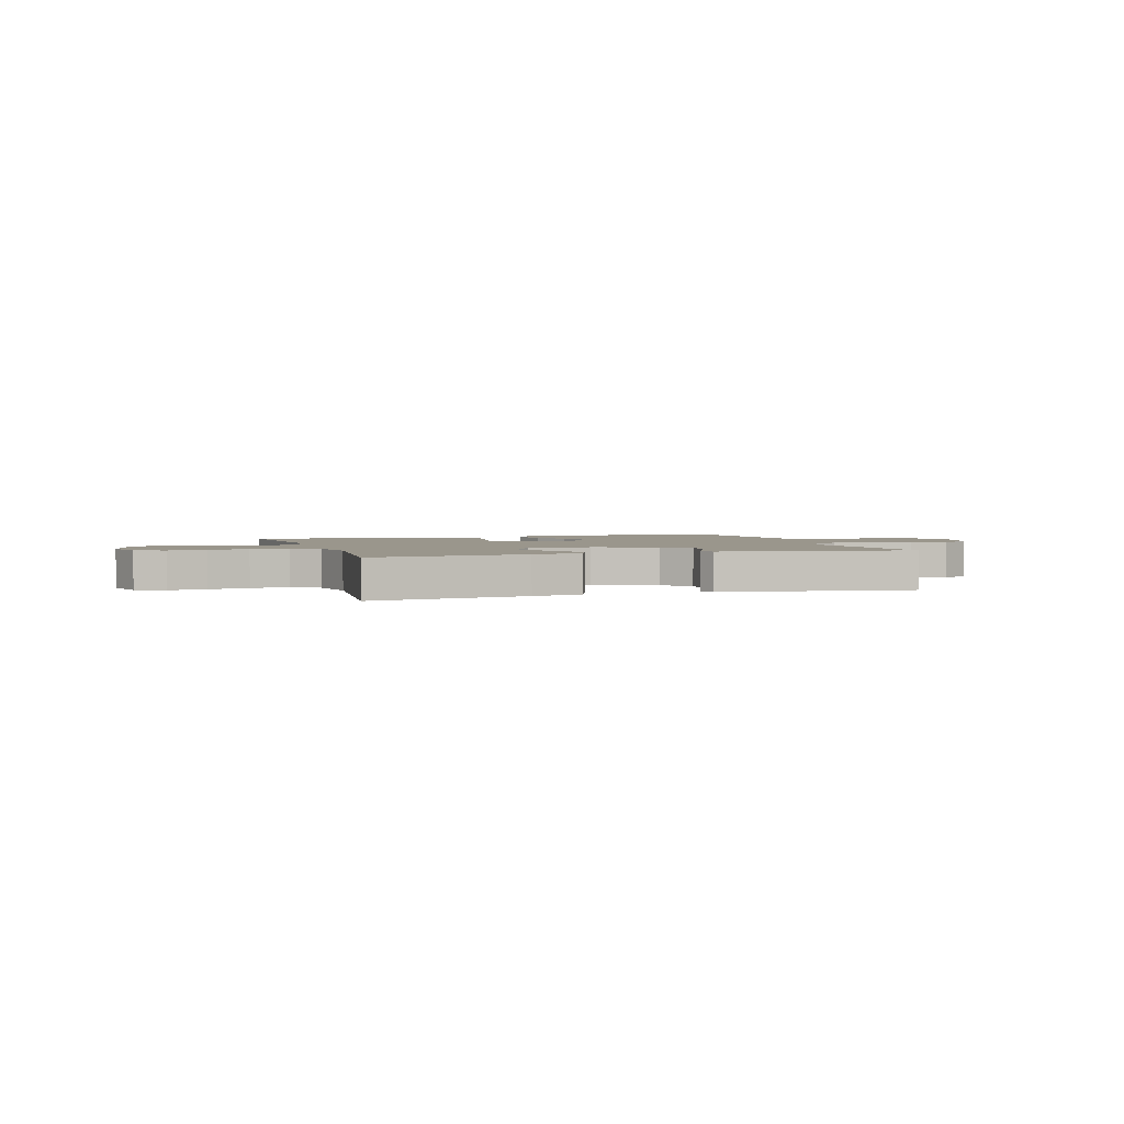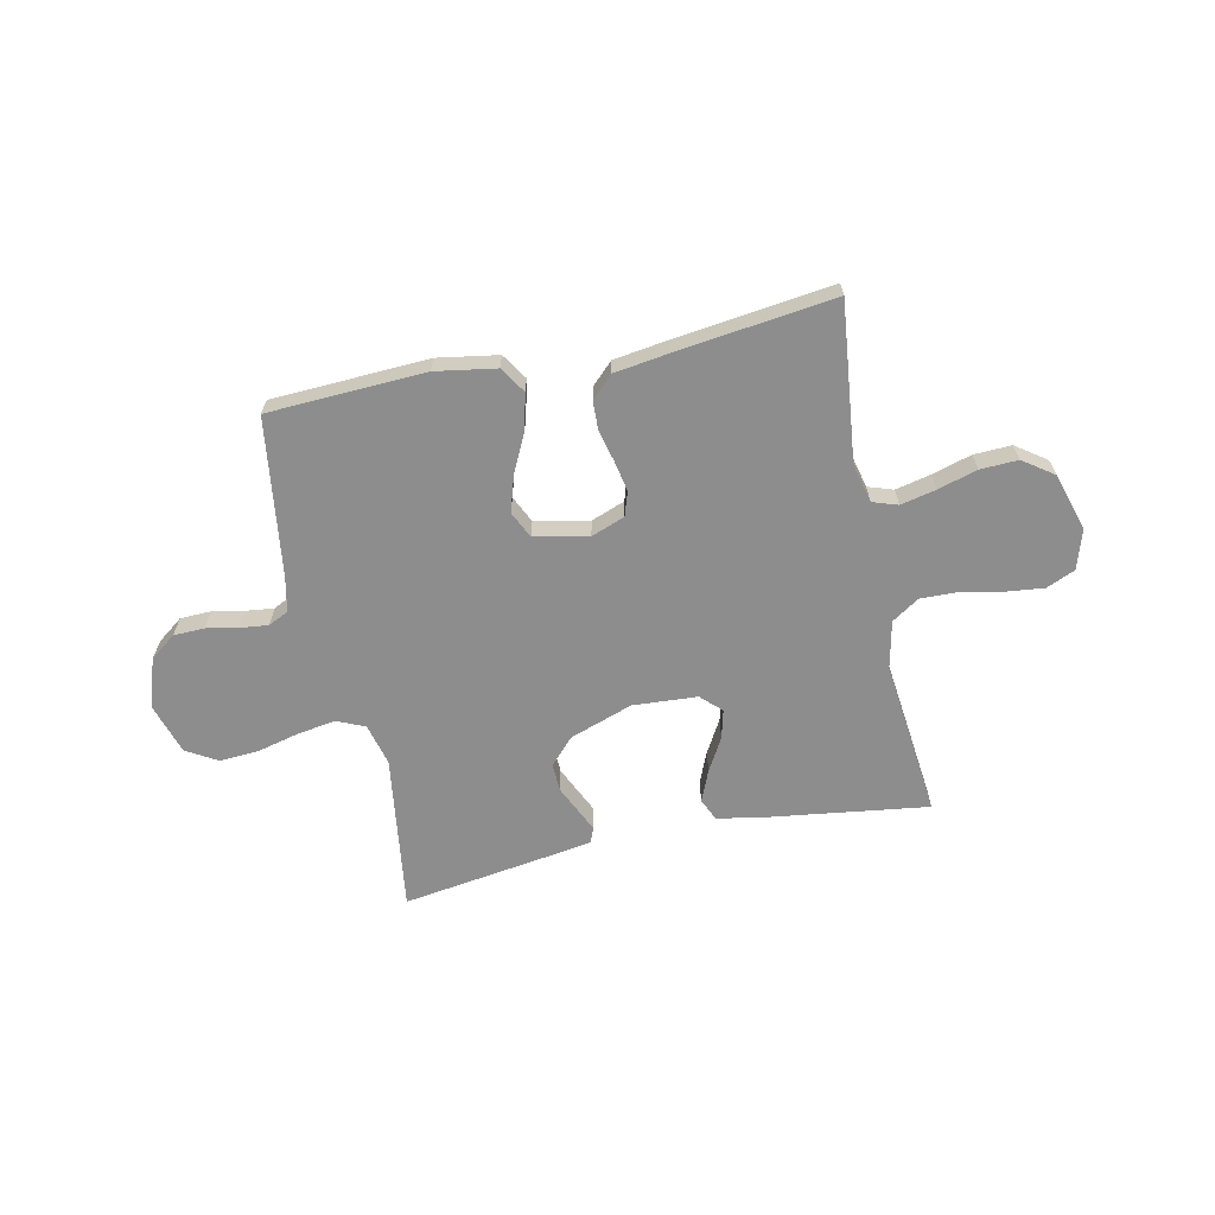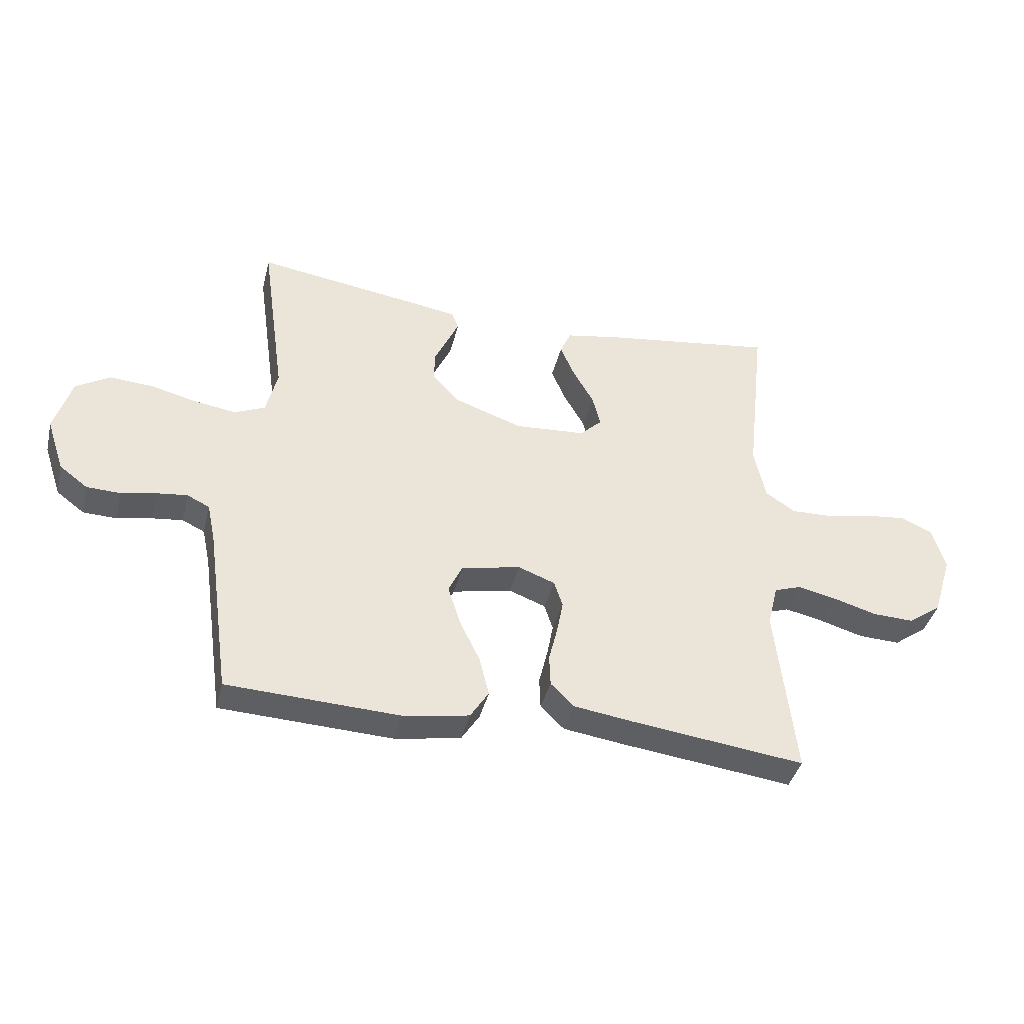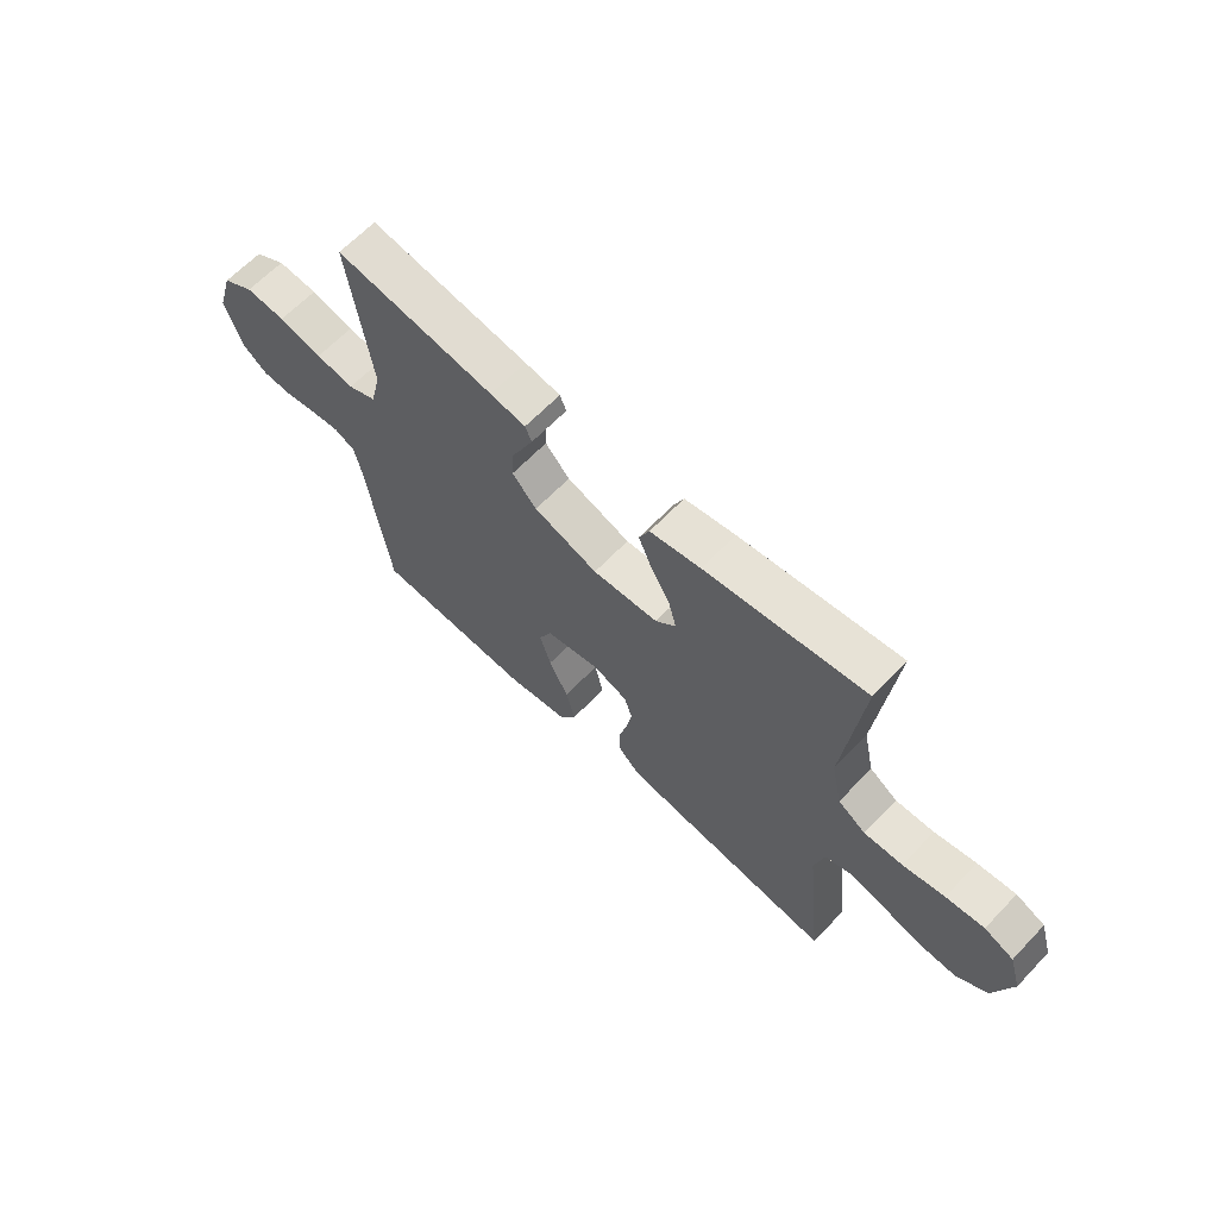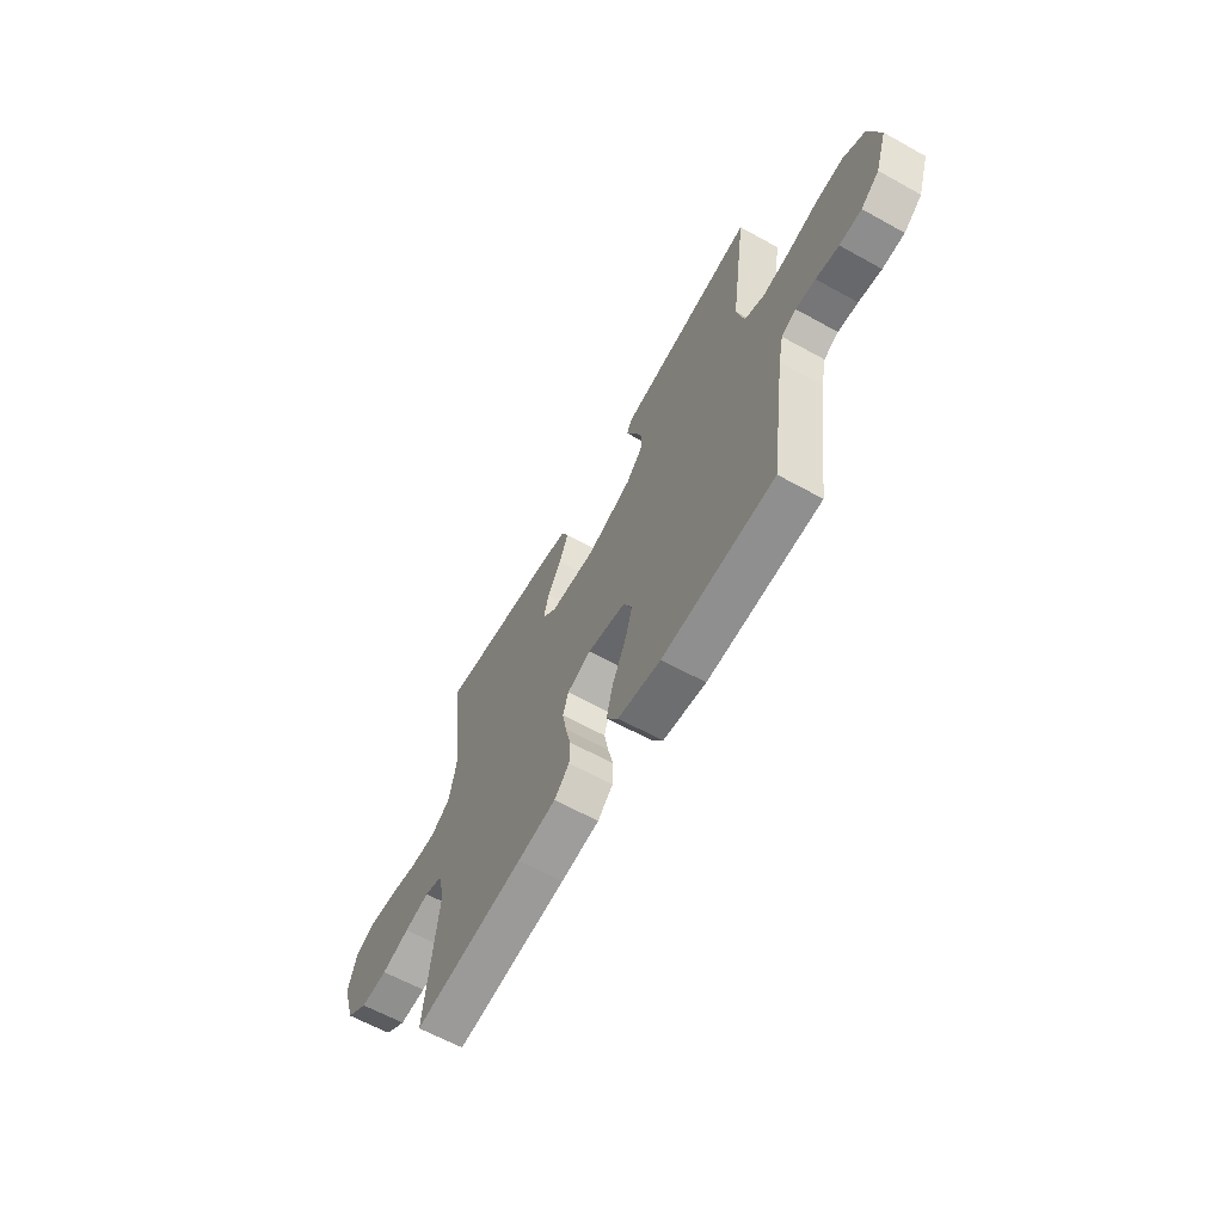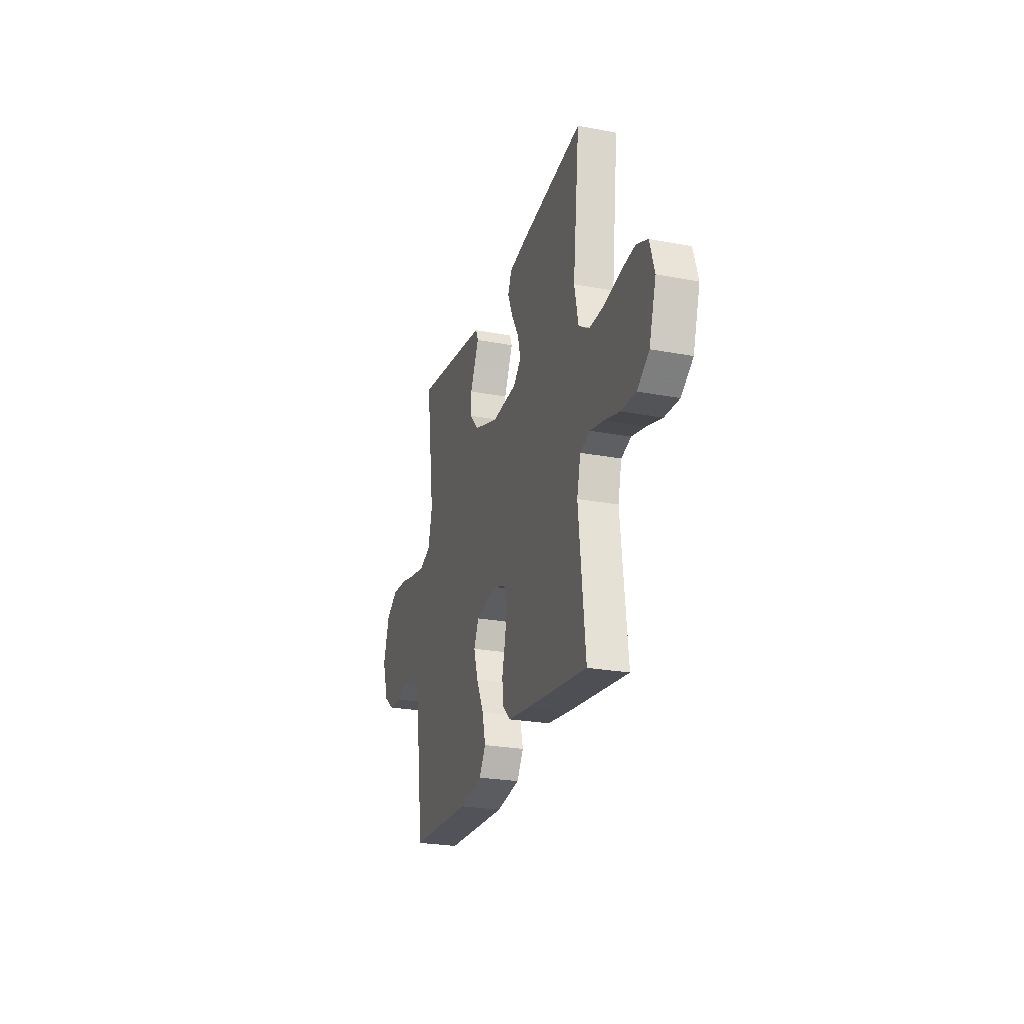
<metadata>
{"format":"obj","ext":"obj","renderer":"f3d","projection":"perspective","resolution":1024,"background":"white","views":[{"elev":2.5,"azim":-18.0,"up":"+Y"},{"elev":-64.6,"azim":-168.0,"up":"+Y"},{"elev":-40.0,"azim":166.4,"up":"+Z"},{"elev":64.0,"azim":-136.4,"up":"+Z"},{"elev":-62.9,"azim":60.7,"up":"+Z"},{"elev":-25.1,"azim":-107.0,"up":"+Z"}]}
</metadata>
<code>
v -0.5 0.07 -0.5
v -0.467 0.07 -0.2
v -0.485 0.07 -0.126
v -0.533 0.07 -0.11
v -0.6 0.07 -0.125
v -0.675 0.07 -0.147
v -0.747 0.07 -0.15
v -0.805 0.07 -0.109
v -0.839 0.07 0
v -0.816 0.07 0.076
v -0.761 0.07 0.1
v -0.689 0.07 0.092
v -0.611 0.07 0.076
v -0.539 0.07 0.074
v -0.487 0.07 0.108
v -0.467 0.07 0.2
v -0.5 0.07 0.5
v -0.2 0.07 0.459
v -0.105 0.07 0.442
v -0.086 0.07 0.399
v -0.111 0.07 0.34
v -0.147 0.07 0.277
v -0.161 0.07 0.222
v -0.123 0.07 0.185
v 0 0.07 0.177
v 0.12 0.07 0.219
v 0.166 0.07 0.269
v 0.164 0.07 0.322
v 0.141 0.07 0.372
v 0.121 0.07 0.415
v 0.133 0.07 0.444
v 0.2 0.07 0.455
v 0.5 0.07 0.5
v 0.458 0.07 0.2
v 0.478 0.07 0.12
v 0.531 0.07 0.097
v 0.603 0.07 0.108
v 0.684 0.07 0.128
v 0.759 0.07 0.133
v 0.818 0.07 0.098
v 0.848 0.07 0
v 0.817 0.07 -0.093
v 0.768 0.07 -0.13
v 0.709 0.07 -0.132
v 0.648 0.07 -0.12
v 0.595 0.07 -0.114
v 0.556 0.07 -0.133
v 0.542 0.07 -0.2
v 0.5 0.07 -0.5
v 0.2 0.07 -0.514
v 0.085 0.07 -0.495
v 0.053 0.07 -0.445
v 0.07 0.07 -0.377
v 0.106 0.07 -0.303
v 0.127 0.07 -0.235
v 0.103 0.07 -0.184
v 0 0.07 -0.163
v -0.064 0.07 -0.187
v -0.079 0.07 -0.233
v -0.068 0.07 -0.291
v -0.053 0.07 -0.352
v -0.055 0.07 -0.407
v -0.096 0.07 -0.447
v -0.2 0.07 -0.462
v -0.5 0 -0.5
v -0.467 0 -0.2
v -0.485 0 -0.126
v -0.533 0 -0.11
v -0.6 0 -0.125
v -0.675 0 -0.147
v -0.747 0 -0.15
v -0.805 0 -0.109
v -0.839 0 0
v -0.816 0 0.076
v -0.761 0 0.1
v -0.689 0 0.092
v -0.611 0 0.076
v -0.539 0 0.074
v -0.487 0 0.108
v -0.467 0 0.2
v -0.5 0 0.5
v -0.2 0 0.459
v -0.105 0 0.442
v -0.086 0 0.399
v -0.111 0 0.34
v -0.147 0 0.277
v -0.161 0 0.222
v -0.123 0 0.185
v 0 0 0.177
v 0.12 0 0.219
v 0.166 0 0.269
v 0.164 0 0.322
v 0.141 0 0.372
v 0.121 0 0.415
v 0.133 0 0.444
v 0.2 0 0.455
v 0.5 0 0.5
v 0.458 0 0.2
v 0.478 0 0.12
v 0.531 0 0.097
v 0.603 0 0.108
v 0.684 0 0.128
v 0.759 0 0.133
v 0.818 0 0.098
v 0.848 0 0
v 0.817 0 -0.093
v 0.768 0 -0.13
v 0.709 0 -0.132
v 0.648 0 -0.12
v 0.595 0 -0.114
v 0.556 0 -0.133
v 0.542 0 -0.2
v 0.5 0 -0.5
v 0.2 0 -0.514
v 0.085 0 -0.495
v 0.053 0 -0.445
v 0.07 0 -0.377
v 0.106 0 -0.303
v 0.127 0 -0.235
v 0.103 0 -0.184
v 0 0 -0.163
v -0.064 0 -0.187
v -0.079 0 -0.233
v -0.068 0 -0.291
v -0.053 0 -0.352
v -0.055 0 -0.407
v -0.096 0 -0.447
v -0.2 0 -0.462
f 63 64 1 2
f 60 61 62 63
f 59 60 63 2
f 58 59 2 3
f 57 58 3 4
f 51 52 53 54
f 51 54 55
f 48 49 50 51
f 47 48 51 55
f 46 47 55 56
f 42 43 44 45
f 42 45 46
f 41 42 46
f 37 38 39 40
f 36 37 40 41
f 31 32 33 34
f 29 30 31 34
f 28 29 34 35
f 27 28 35
f 26 27 35
f 25 26 35 36
f 19 20 21 22
f 17 18 19 22
f 16 17 22 23
f 15 16 23 24
f 10 11 12 13
f 10 13 14
f 9 10 14
f 8 9 14
f 5 6 7 8
f 4 5 8 14
f 57 4 14 15
f 41 46 56 57
f 25 36 41 57
f 15 24 25 57
f 66 65 128 127
f 127 126 125 124
f 66 127 124 123
f 67 66 123 122
f 68 67 122 121
f 118 117 116 115
f 119 118 115
f 115 114 113 112
f 119 115 112 111
f 120 119 111 110
f 109 108 107 106
f 110 109 106
f 110 106 105
f 104 103 102 101
f 105 104 101 100
f 98 97 96 95
f 98 95 94 93
f 99 98 93 92
f 99 92 91
f 99 91 90
f 100 99 90 89
f 86 85 84 83
f 86 83 82 81
f 87 86 81 80
f 88 87 80 79
f 77 76 75 74
f 78 77 74
f 78 74 73
f 78 73 72
f 72 71 70 69
f 78 72 69 68
f 79 78 68 121
f 121 120 110 105
f 121 105 100 89
f 121 89 88 79
f 1 65 66 2
f 2 66 67 3
f 3 67 68 4
f 4 68 69 5
f 5 69 70 6
f 6 70 71 7
f 7 71 72 8
f 8 72 73 9
f 9 73 74 10
f 10 74 75 11
f 11 75 76 12
f 12 76 77 13
f 13 77 78 14
f 14 78 79 15
f 15 79 80 16
f 16 80 81 17
f 17 81 82 18
f 18 82 83 19
f 19 83 84 20
f 20 84 85 21
f 21 85 86 22
f 22 86 87 23
f 23 87 88 24
f 24 88 89 25
f 25 89 90 26
f 26 90 91 27
f 27 91 92 28
f 28 92 93 29
f 29 93 94 30
f 30 94 95 31
f 31 95 96 32
f 32 96 97 33
f 33 97 98 34
f 34 98 99 35
f 35 99 100 36
f 36 100 101 37
f 37 101 102 38
f 38 102 103 39
f 39 103 104 40
f 40 104 105 41
f 41 105 106 42
f 42 106 107 43
f 43 107 108 44
f 44 108 109 45
f 45 109 110 46
f 46 110 111 47
f 47 111 112 48
f 48 112 113 49
f 49 113 114 50
f 50 114 115 51
f 51 115 116 52
f 52 116 117 53
f 53 117 118 54
f 54 118 119 55
f 55 119 120 56
f 56 120 121 57
f 57 121 122 58
f 58 122 123 59
f 59 123 124 60
f 60 124 125 61
f 61 125 126 62
f 62 126 127 63
f 63 127 128 64
f 64 128 65 1

</code>
